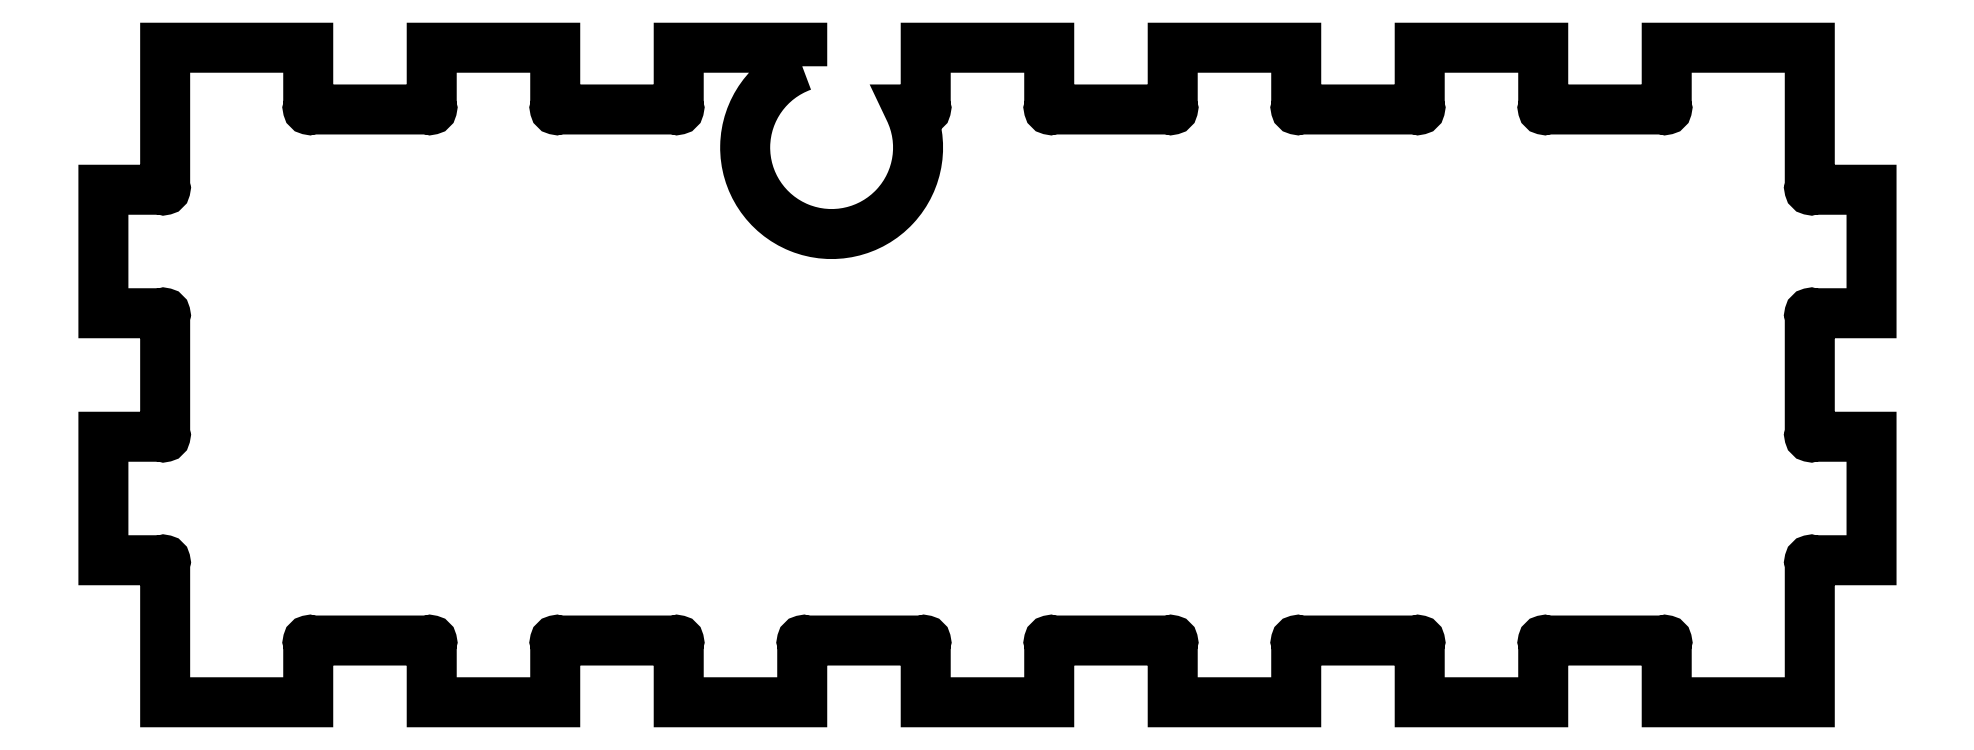
<metadata>
{"format":"dxf","ext":"dxf","renderer":"ezdxf+matplotlib","layout":"modelspace","background":"white","min_lineweight":24,"dpi":150}
</metadata>
<code>
0
SECTION
2
ENTITIES
0
LWPOLYLINE
8
0
90
100
70
1
43
0
10
-15
20
25
42
2.614
10
-6.336
20
21.5
10
-5.177
20
21.5
42
1
10
-5
20
21.68
10
-5
20
26.5
10
5
20
26.5
10
5
20
21.68
42
1
10
5.177
20
21.5
10
14.82
20
21.5
42
1
10
15
20
21.68
10
15
20
26.5
10
25
20
26.5
10
25
20
21.68
42
1
10
25.18
20
21.5
10
34.82
20
21.5
42
1
10
35
20
21.68
10
35
20
26.5
10
45
20
26.5
10
45
20
21.68
42
1
10
45.18
20
21.5
10
54.82
20
21.5
42
1
10
55
20
21.68
10
55
20
26.5
10
66.59
20
26.5
10
66.59
20
15.18
42
1
10
66.76
20
15
10
71.59
20
15
10
71.59
20
5
10
66.76
20
5
42
1
10
66.59
20
4.823
10
66.59
20
-4.823
42
1
10
66.76
20
-5
10
71.59
20
-5
10
71.59
20
-15
10
66.76
20
-15
42
1
10
66.59
20
-15.18
10
66.59
20
-26.5
10
55
20
-26.5
10
55
20
-21.68
42
1
10
54.82
20
-21.5
10
45.18
20
-21.5
42
1
10
45
20
-21.68
10
45
20
-26.5
10
35
20
-26.5
10
35
20
-21.68
42
1
10
34.82
20
-21.5
10
25.18
20
-21.5
42
1
10
25
20
-21.68
10
25
20
-26.5
10
15
20
-26.5
10
15
20
-21.68
42
1
10
14.82
20
-21.5
10
5.177
20
-21.5
42
1
10
5
20
-21.68
10
5
20
-26.5
10
-5
20
-26.5
10
-5
20
-21.68
42
1
10
-5.177
20
-21.5
10
-14.82
20
-21.5
42
1
10
-15
20
-21.68
10
-15
20
-26.5
10
-25
20
-26.5
10
-25
20
-21.68
42
1
10
-25.18
20
-21.5
10
-34.82
20
-21.5
42
1
10
-35
20
-21.68
10
-35
20
-26.5
10
-45
20
-26.5
10
-45
20
-21.68
42
1
10
-45.18
20
-21.5
10
-54.82
20
-21.5
42
1
10
-55
20
-21.68
10
-55
20
-26.5
10
-66.58
20
-26.5
10
-66.58
20
-15.18
42
1
10
-66.76
20
-15
10
-71.59
20
-15
10
-71.59
20
-5
10
-66.76
20
-5
42
1
10
-66.59
20
-4.823
10
-66.58
20
4.823
42
1
10
-66.76
20
5
10
-71.59
20
5
10
-71.59
20
15
10
-66.76
20
15
42
1
10
-66.59
20
15.18
10
-66.59
20
26.5
10
-55
20
26.5
10
-55
20
21.68
42
1
10
-54.82
20
21.5
10
-45.18
20
21.5
42
1
10
-45
20
21.68
10
-45
20
26.5
10
-35
20
26.5
10
-35
20
21.68
42
1
10
-34.82
20
21.5
10
-25.18
20
21.5
42
1
10
-25
20
21.68
10
-25
20
26.5
10
-15
20
26.5
0
ENDSEC
0
EOF

</code>
